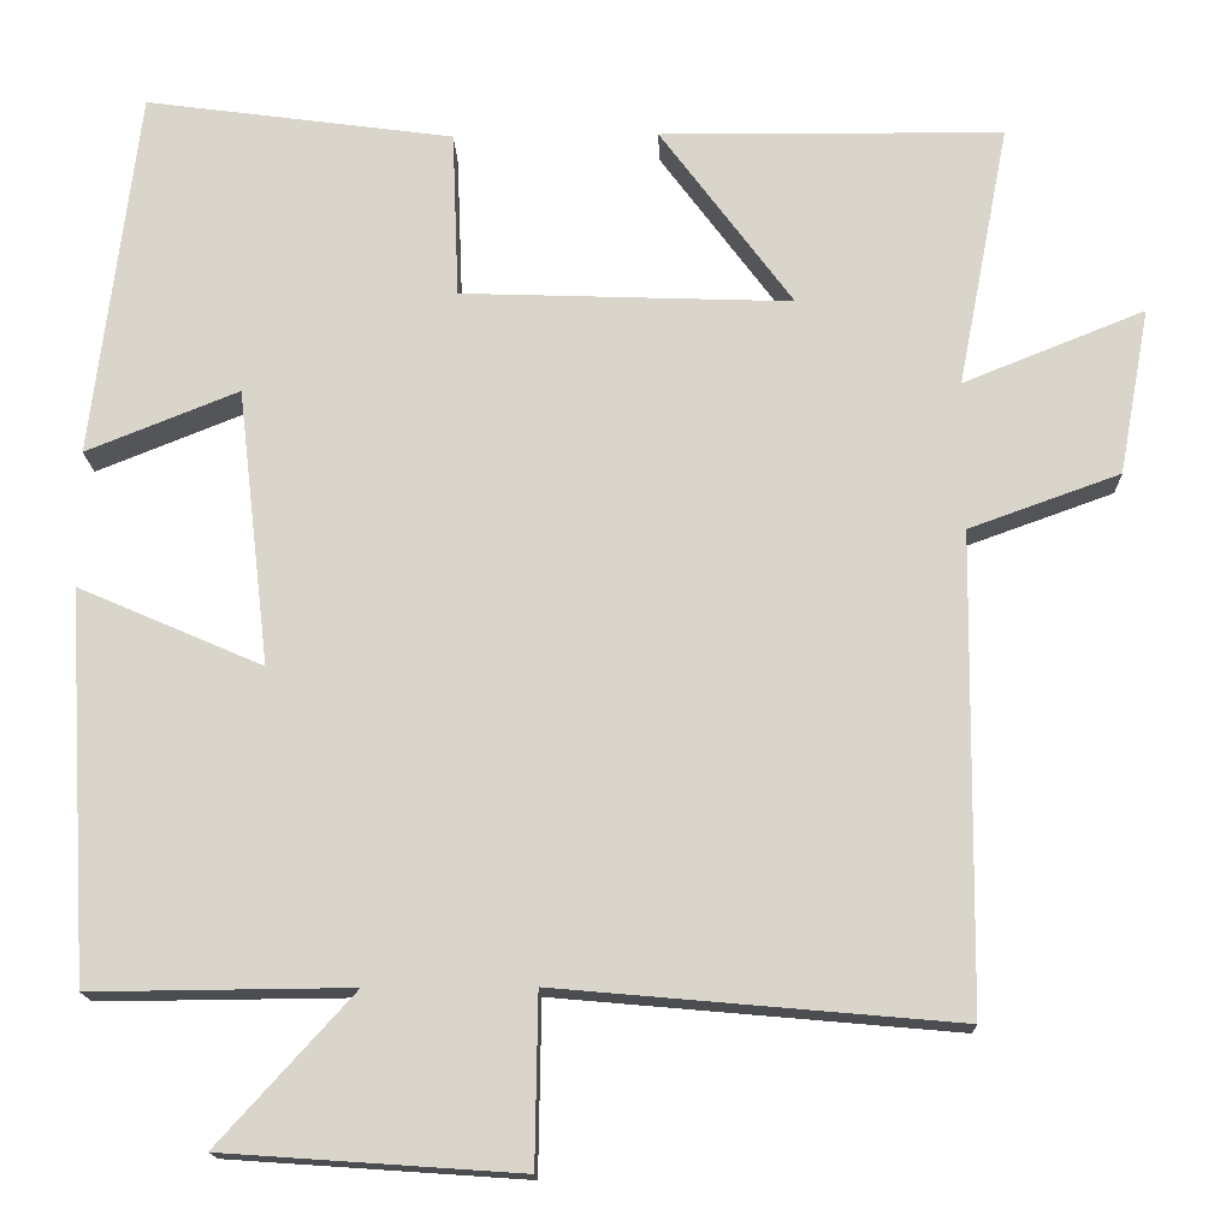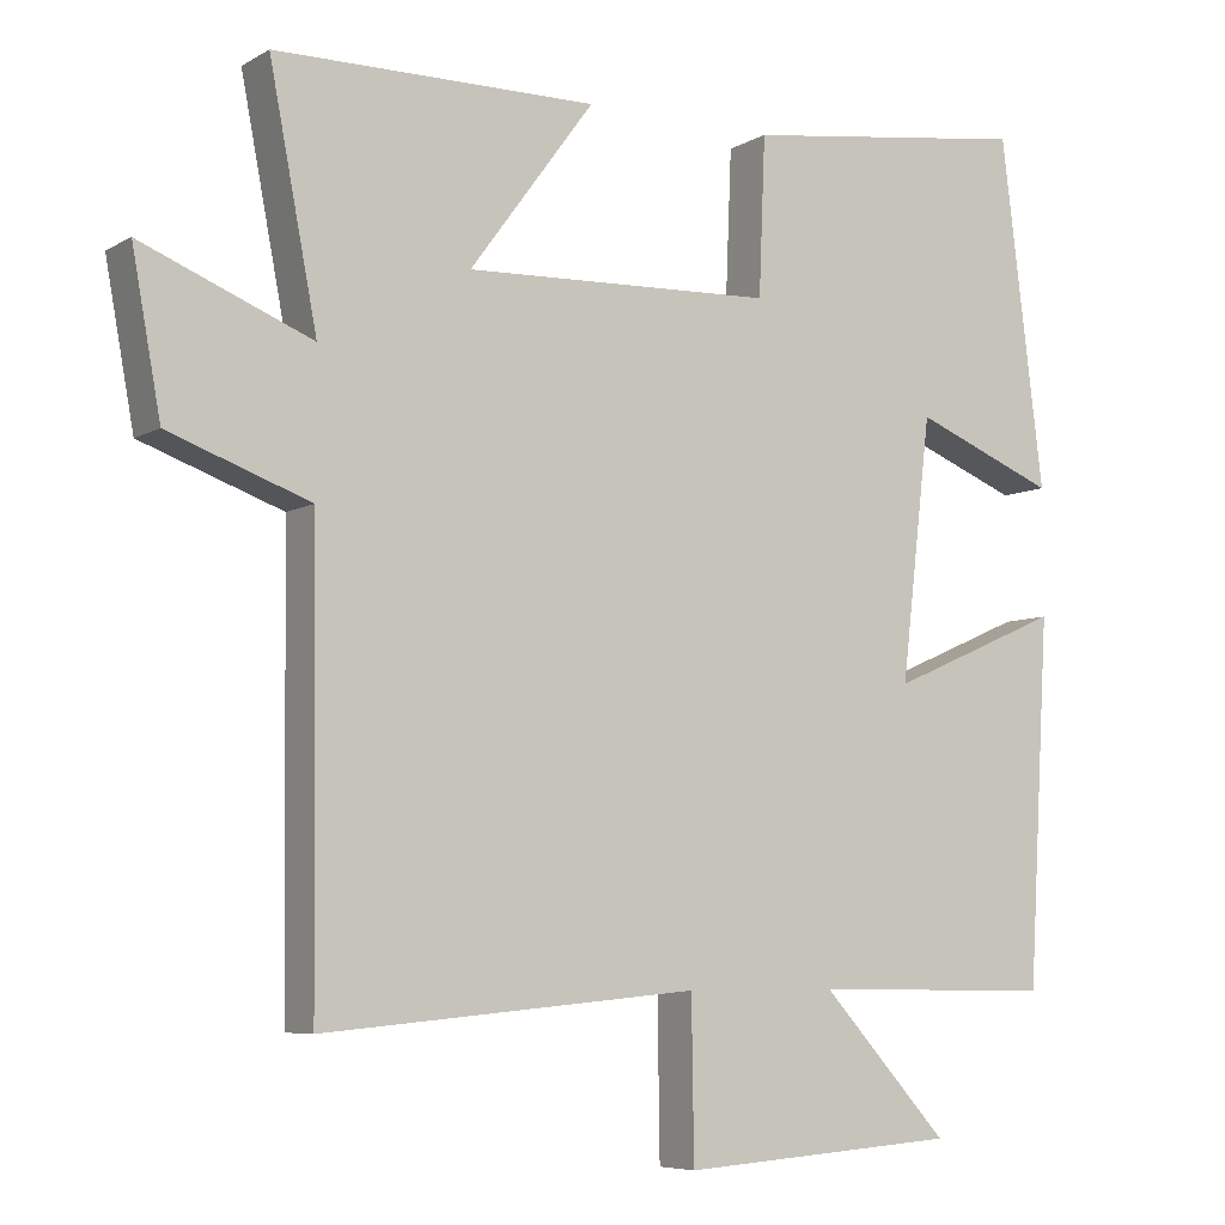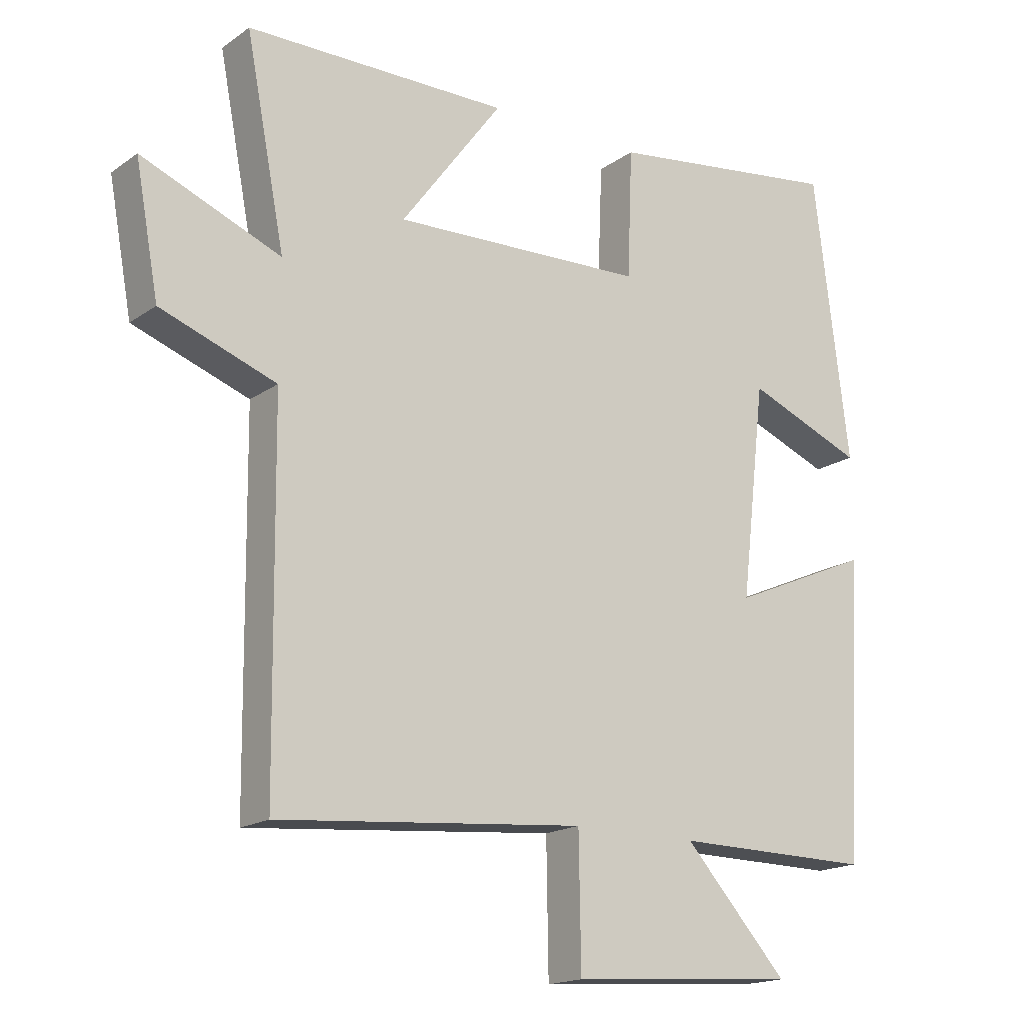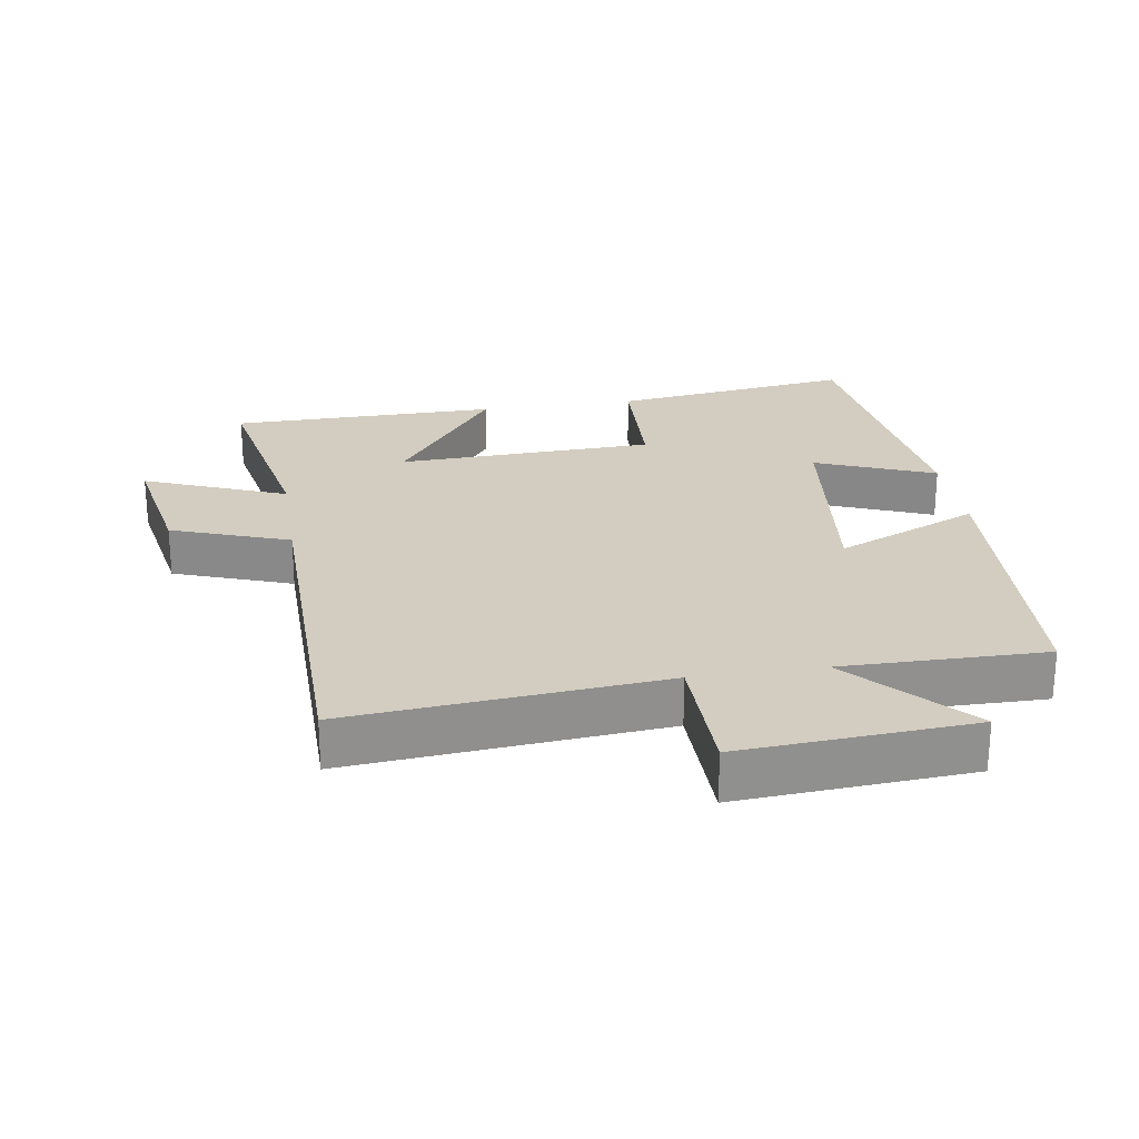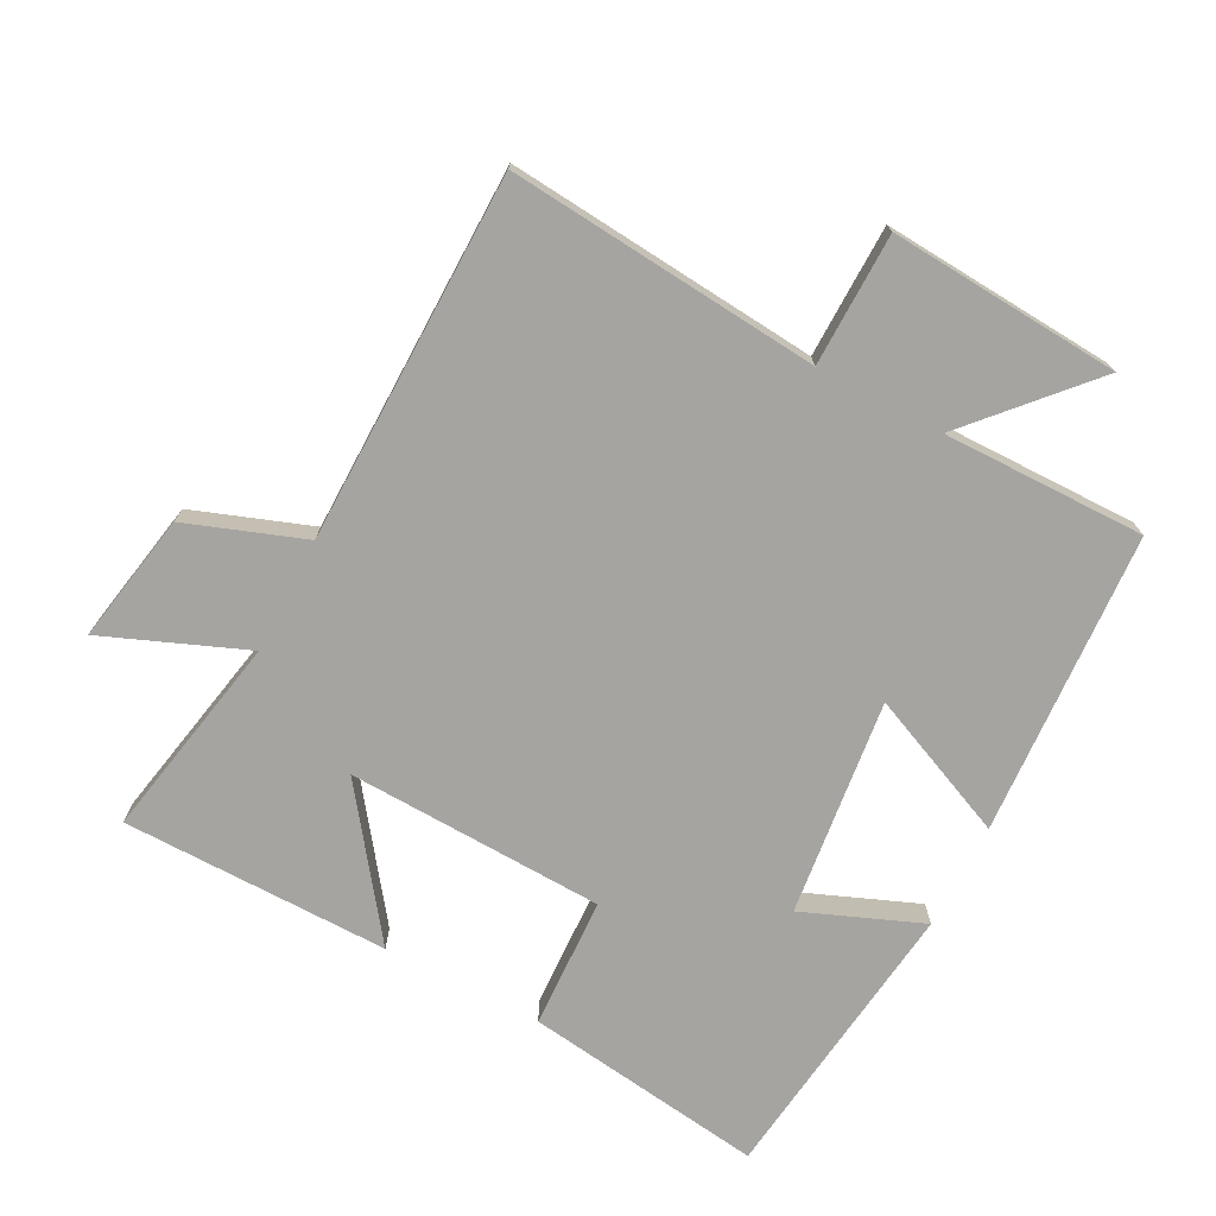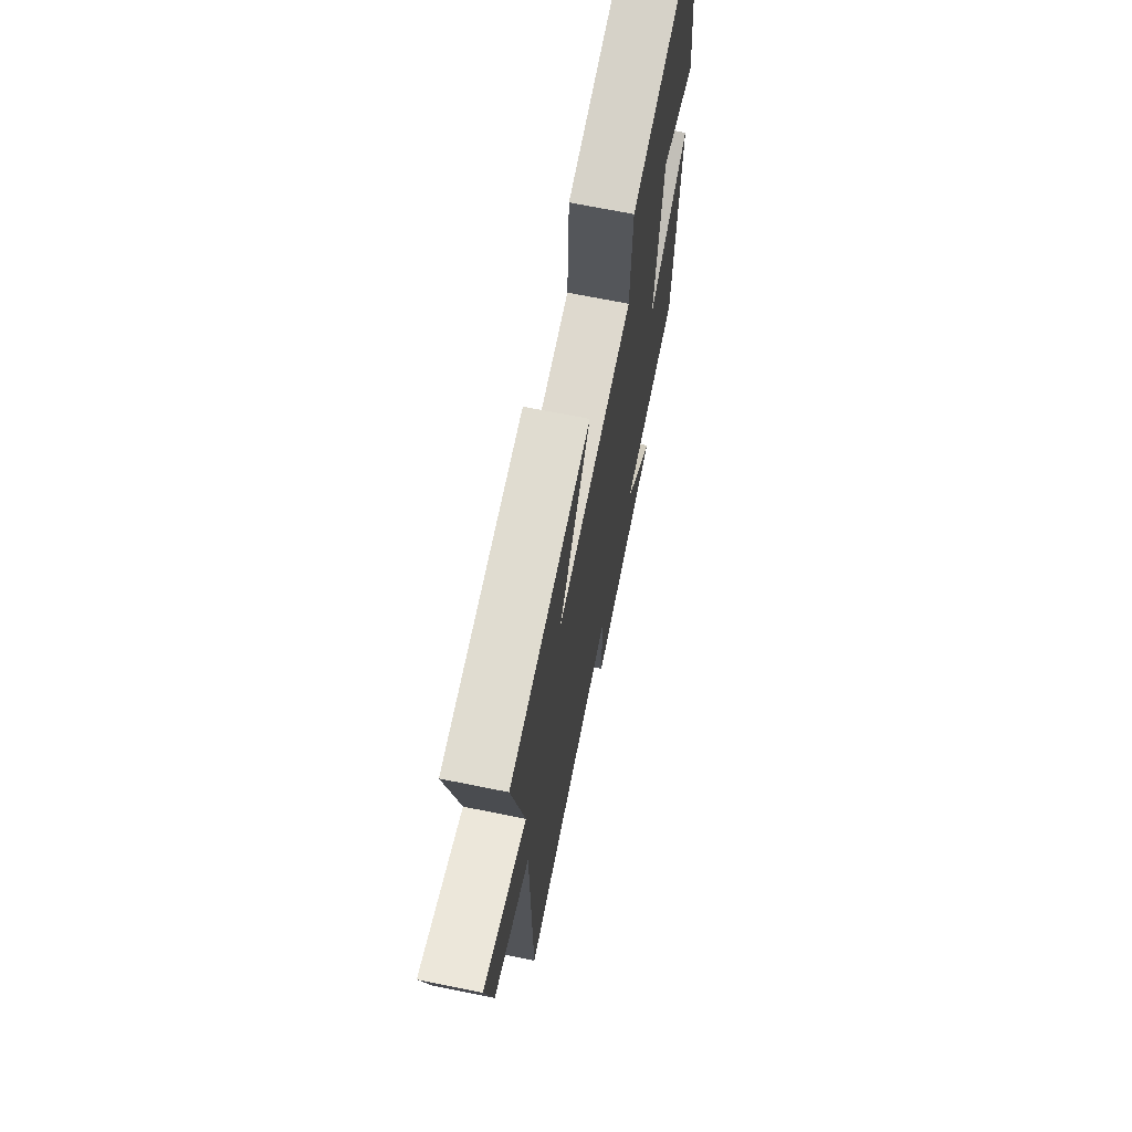
<metadata>
{"format":"obj","ext":"obj","renderer":"f3d","projection":"perspective","resolution":1024,"background":"white","views":[{"elev":-16.0,"azim":1.6,"up":"+Z"},{"elev":-6.6,"azim":147.8,"up":"+Z"},{"elev":-17.3,"azim":143.6,"up":"+Z"},{"elev":24.7,"azim":171.1,"up":"+Y"},{"elev":-73.5,"azim":152.4,"up":"+Y"},{"elev":69.3,"azim":101.4,"up":"+Z"}]}
</metadata>
<code>
v -0.446 0.07 0.549
v -0.083 0.07 0.5
v -0.075 0.07 0.303
v 0.313 0.07 0.289
v 0.157 0.07 0.5
v 0.56 0.07 0.497
v 0.5 0.07 0.187
v 0.713 0.07 0.273
v 0.677 0.07 0.077
v 0.5 0.07 0.013
v 0.494 0.07 -0.542
v 0.024 0.07 -0.5
v 0.021 0.07 -0.699
v -0.327 0.07 -0.675
v -0.168 0.07 -0.5
v -0.473 0.07 -0.503
v -0.5 0.07 -0.046
v -0.283 0.07 -0.14
v -0.321 0.07 0.186
v -0.5 0.07 0.114
v -0.446 0 0.549
v -0.083 0 0.5
v -0.075 0 0.303
v 0.313 0 0.289
v 0.157 0 0.5
v 0.56 0 0.497
v 0.5 0 0.187
v 0.713 0 0.273
v 0.677 0 0.077
v 0.5 0 0.013
v 0.494 0 -0.542
v 0.024 0 -0.5
v 0.021 0 -0.699
v -0.327 0 -0.675
v -0.168 0 -0.5
v -0.473 0 -0.503
v -0.5 0 -0.046
v -0.283 0 -0.14
v -0.321 0 0.186
v -0.5 0 0.114
f 1 2 3
f 20 1 3
f 19 20 3
f 18 19 3 4
f 15 16 17 18
f 15 18 4
f 12 13 14 15
f 12 15 4
f 10 11 12 4
f 7 8 9 10
f 7 10 4
f 4 5 6 7
f 23 22 21
f 23 21 40
f 23 40 39
f 24 23 39 38
f 38 37 36 35
f 24 38 35
f 35 34 33 32
f 24 35 32
f 24 32 31 30
f 30 29 28 27
f 24 30 27
f 27 26 25 24
f 1 21 22 2
f 2 22 23 3
f 3 23 24 4
f 4 24 25 5
f 5 25 26 6
f 6 26 27 7
f 7 27 28 8
f 8 28 29 9
f 9 29 30 10
f 10 30 31 11
f 11 31 32 12
f 12 32 33 13
f 13 33 34 14
f 14 34 35 15
f 15 35 36 16
f 16 36 37 17
f 17 37 38 18
f 18 38 39 19
f 19 39 40 20
f 20 40 21 1

</code>
